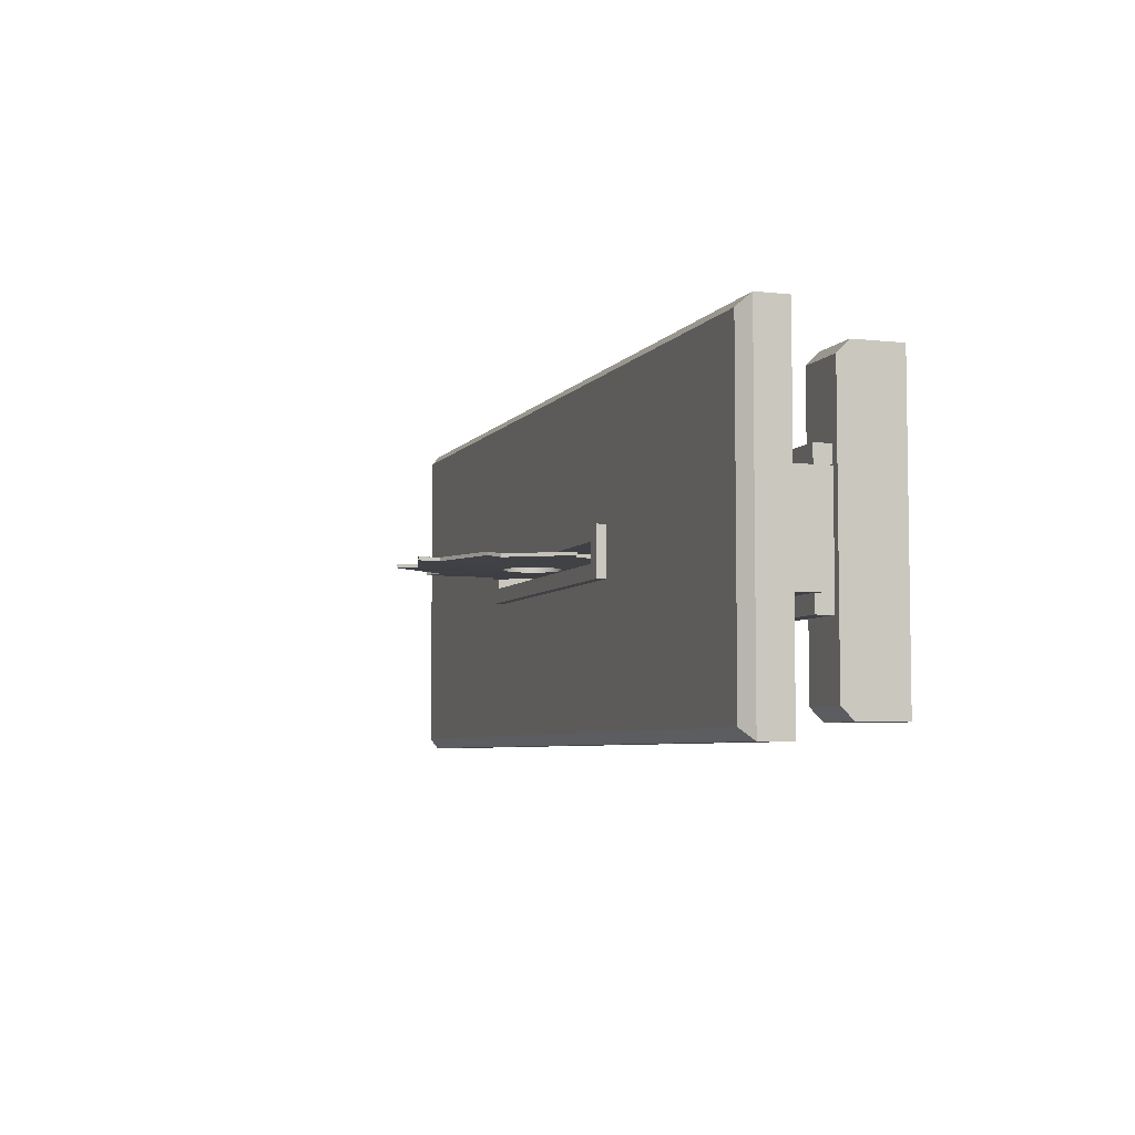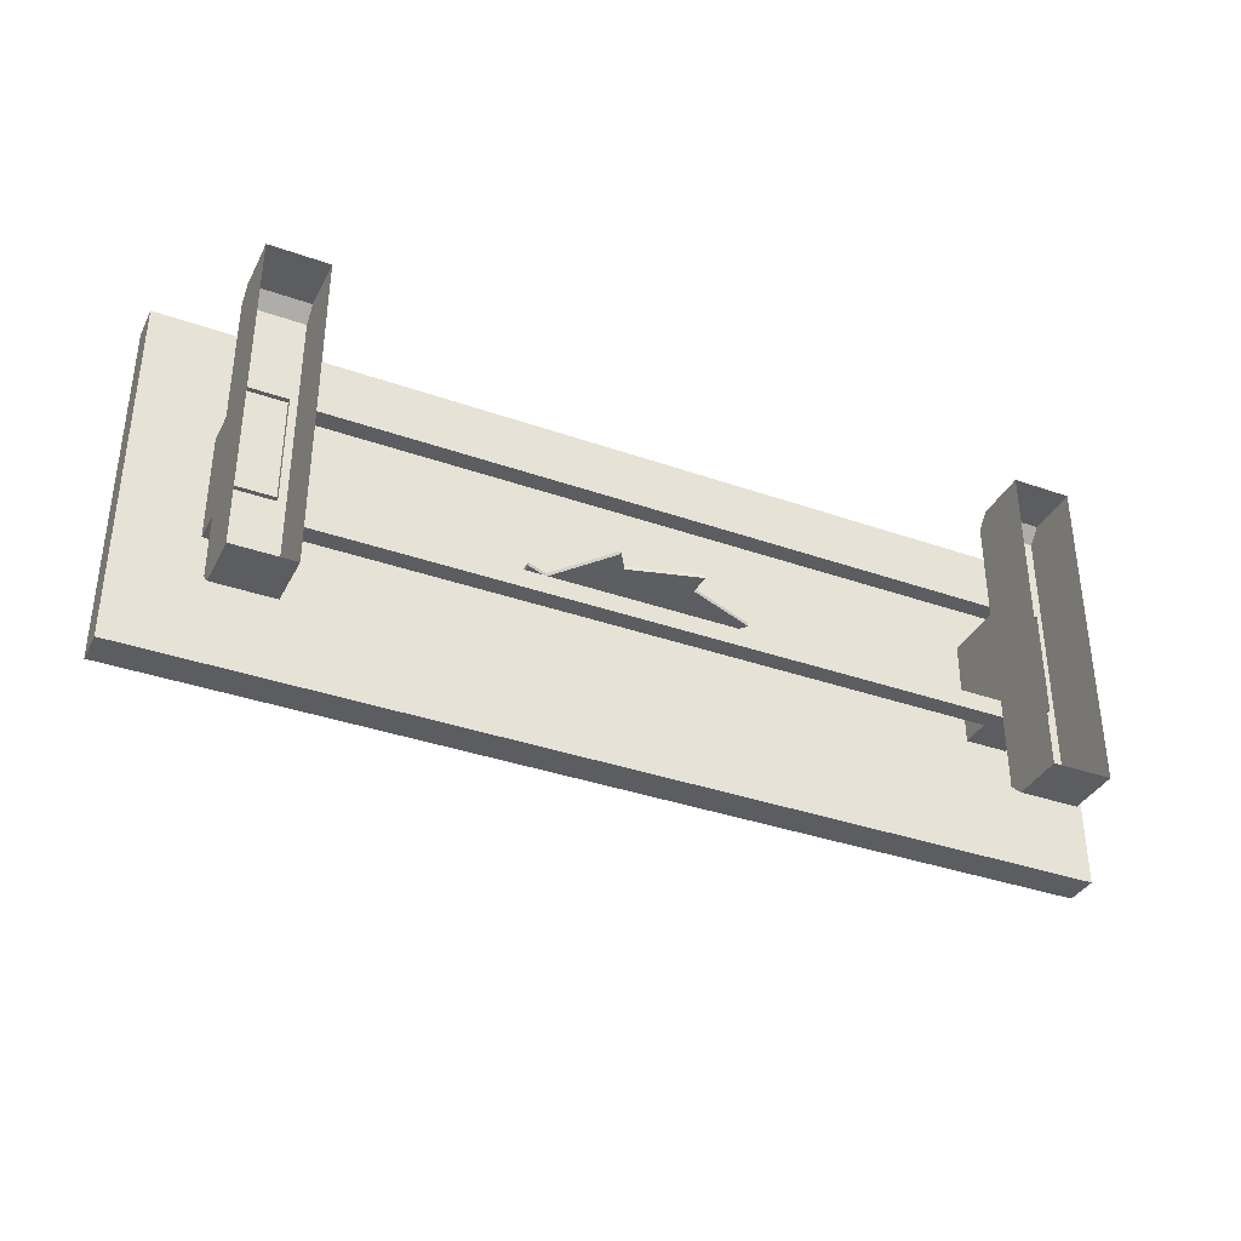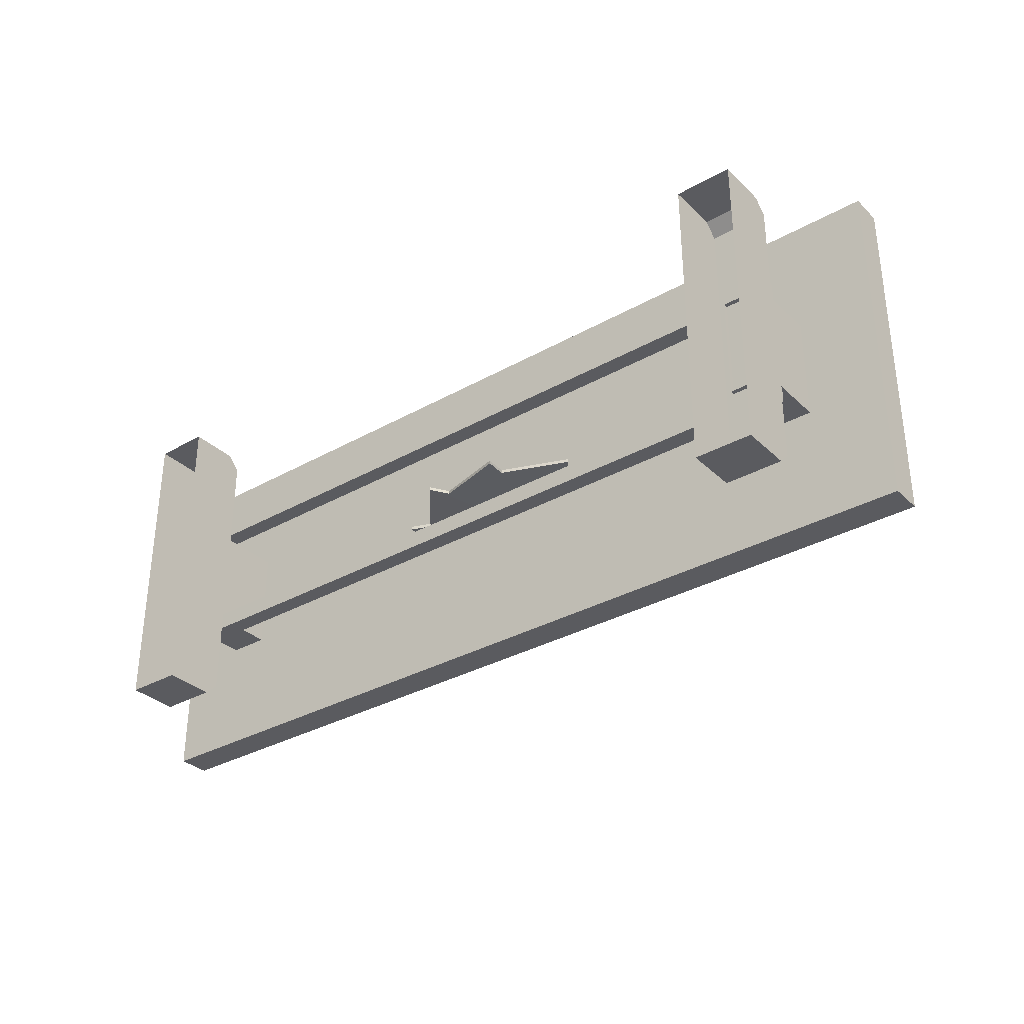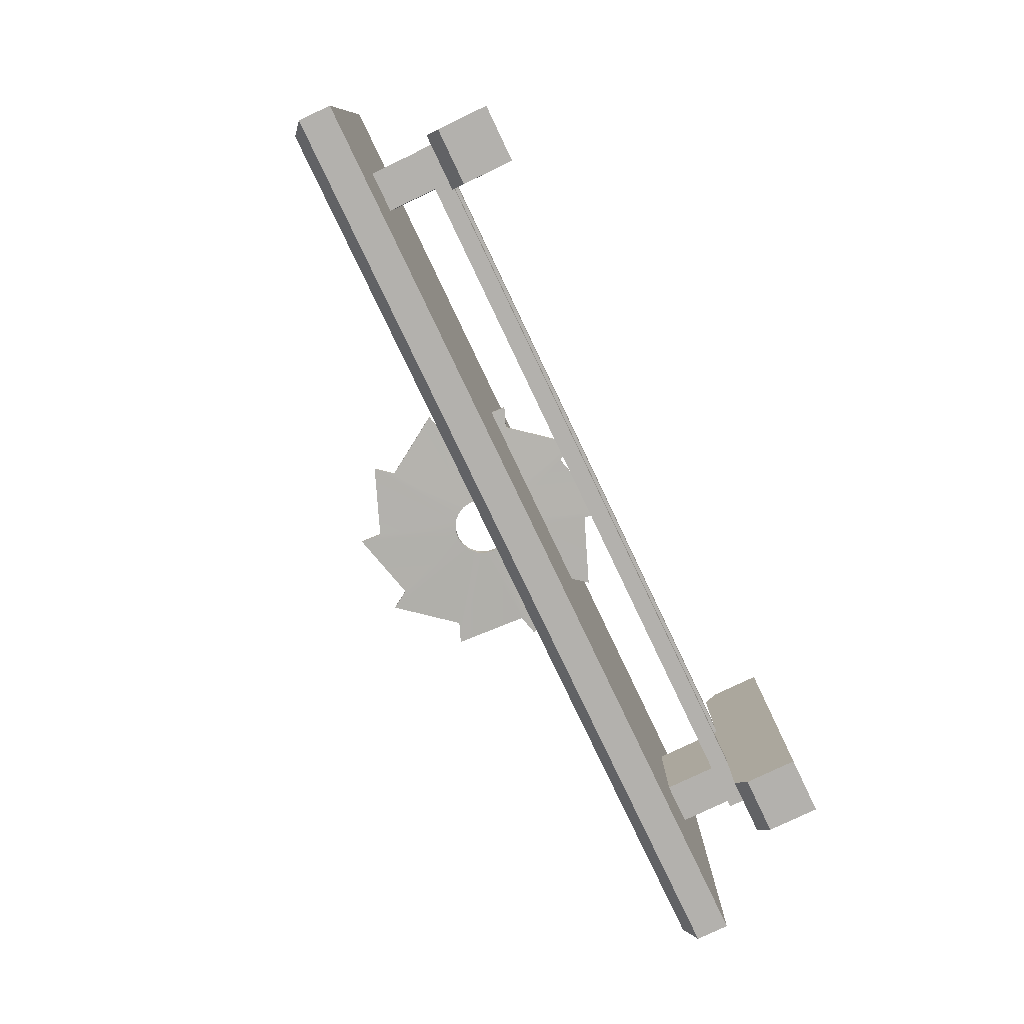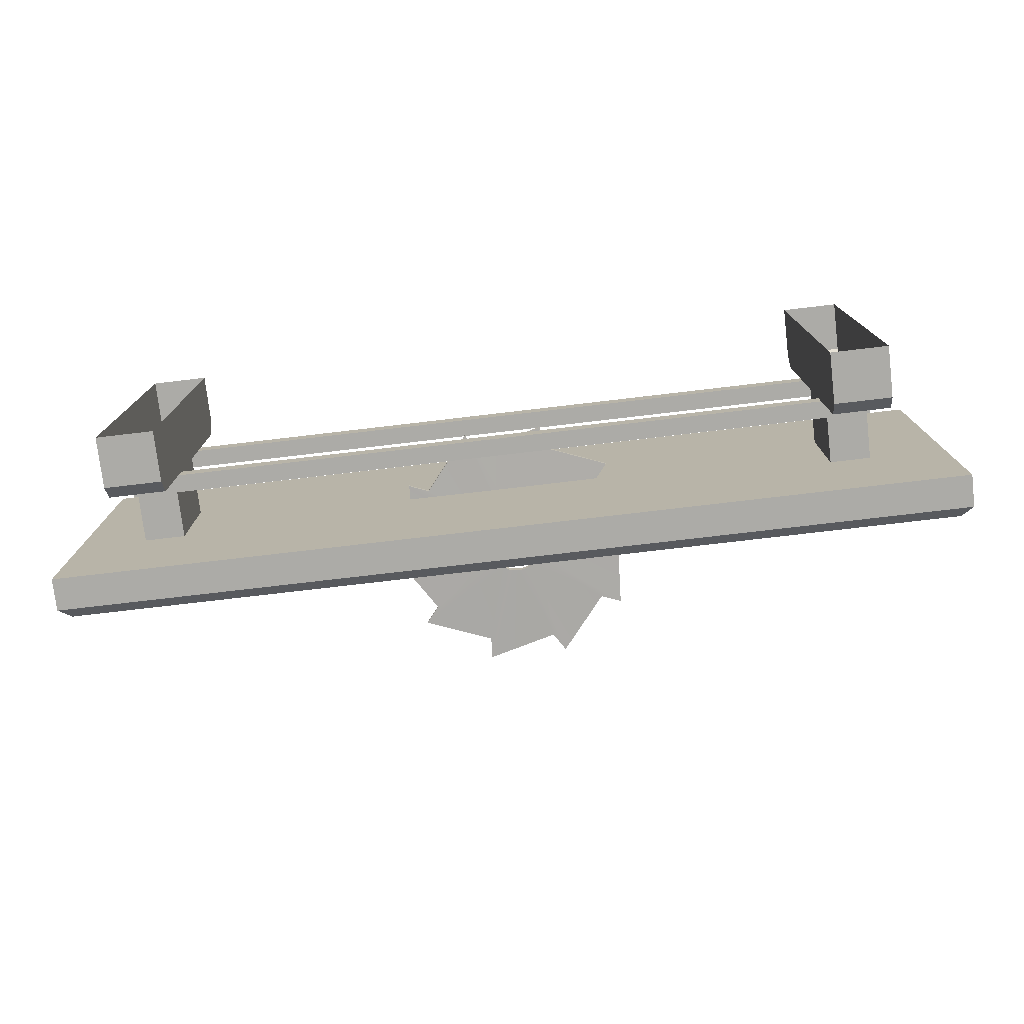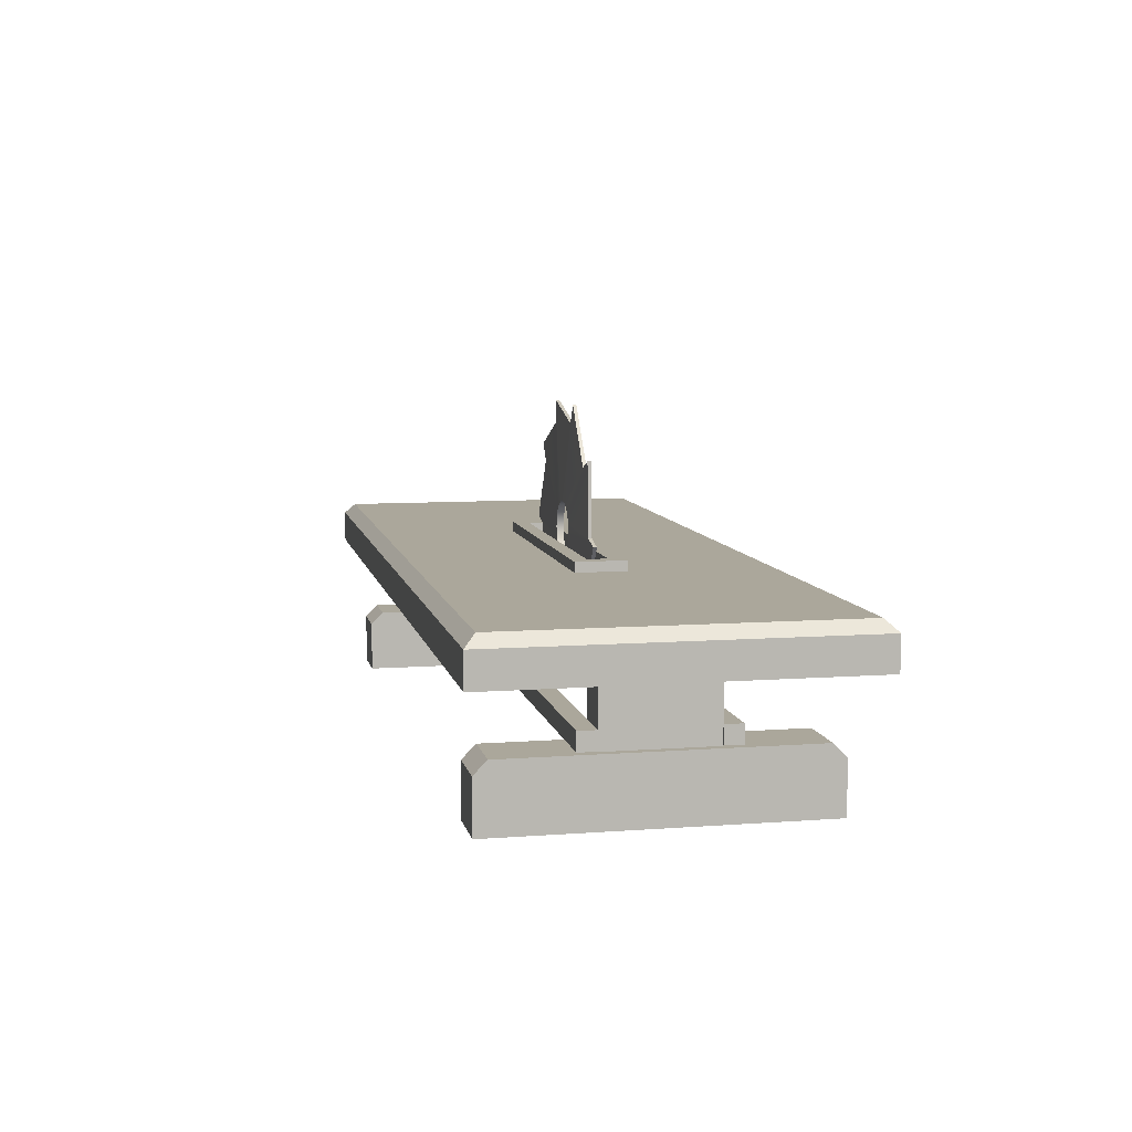
<metadata>
{"format":"obj","ext":"obj","renderer":"f3d","projection":"perspective","resolution":1024,"background":"white","views":[{"elev":-5.4,"azim":-108.9,"up":"+Z"},{"elev":-36.3,"azim":-24.6,"up":"+Z"},{"elev":-32.9,"azim":37.9,"up":"+Z"},{"elev":-79.2,"azim":-64.5,"up":"+Z"},{"elev":-76.2,"azim":6.7,"up":"+Z"},{"elev":8.1,"azim":78.3,"up":"+Y"}]}
</metadata>
<code>
g default
v 3.351 5.319 -0.05177
v 3.22 7.498 -0.05177
v 2.616 7.258 -0.05177
v 1.23 8.943 -0.05177
v 0.8826 8.395 -0.05177
v -1.23 8.943 -0.05177
v -1.188 8.296 -0.05177
v -3.22 7.498 -0.05177
v -2.805 6.998 -0.05177
v -3.98 5.158 -0.05177
v -3.351 4.998 -0.05177
v -3.22 2.819 -0.05177
v -2.616 3.059 -0.05177
v -1.23 1.374 -0.05177
v -0.8826 1.922 -0.05177
v 1.23 1.374 -0.05177
v 1.188 2.021 -0.05177
v 3.22 2.819 -0.05177
v 2.806 3.319 -0.05177
v 3.98 5.158 -0.05177
v 3.351 5.319 0.05176
v 3.22 7.498 0.05176
v 2.616 7.258 0.05176
v 1.23 8.943 0.05176
v 0.8826 8.395 0.05176
v -1.23 8.943 0.05176
v -1.188 8.296 0.05176
v -3.22 7.498 0.05176
v -2.805 6.998 0.05176
v -3.98 5.158 0.05176
v -3.351 4.998 0.05176
v -3.22 2.819 0.05176
v -2.616 3.059 0.05176
v -1.23 1.374 0.05176
v -0.8826 1.922 0.05176
v 1.23 1.374 0.05176
v 1.188 2.021 0.05176
v 3.22 2.819 0.05176
v 2.806 3.319 0.05176
v 3.98 5.158 0.05176
v 4e-06 6.042 0.1072
v -0.2731 5.999 0.1072
v -0.5194 5.873 0.1072
v -0.7149 5.678 0.1072
v -0.8404 5.432 0.1072
v -0.8837 5.158 0.1072
v -0.8404 4.885 0.1072
v -0.7149 4.639 0.1072
v -0.5194 4.444 0.1072
v -0.2731 4.318 0.1072
v 4e-06 4.275 0.1072
v 0.2731 4.318 0.1072
v 0.5194 4.444 0.1072
v 0.7149 4.639 0.1072
v 0.8405 4.885 0.1072
v 0.8837 5.158 0.1072
v 0.8405 5.432 0.1072
v 0.7149 5.678 0.1072
v 0.5194 5.873 0.1072
v 0.2731 5.999 0.1072
v -0.8404 4.885 -0.1072
v -0.7149 4.639 -0.1072
v -0.5194 4.444 -0.1072
v -0.2731 4.318 -0.1072
v 4e-06 4.275 -0.1072
v 0.2731 4.318 -0.1072
v 0.5194 4.444 -0.1072
v 0.7149 4.639 -0.1072
v 0.8405 4.885 -0.1072
v 0.8837 5.158 -0.1072
v 0.8405 5.432 -0.1072
v 0.7149 5.678 -0.1072
v 0.5194 5.873 -0.1072
v 0.2731 5.999 -0.1072
v 4e-06 6.042 -0.1072
v -0.2731 5.999 -0.1072
v -0.5194 5.873 -0.1072
v -0.7149 5.678 -0.1072
v -0.8404 5.432 -0.1072
v -0.8837 5.158 -0.1072
v -11.68 1.168 -1.588
v 11.49 1.168 -1.588
v -11.68 1.705 -1.588
v 11.49 1.705 -1.588
v -11.68 1.705 -2.125
v 11.49 1.705 -2.125
v -11.68 1.168 -2.125
v 11.49 1.168 -2.125
v -11.68 1.168 2.123
v 11.49 1.168 2.123
v -11.68 1.705 2.123
v 11.49 1.705 2.123
v -11.68 1.705 1.586
v 11.49 1.705 1.586
v -11.68 1.168 1.586
v 11.49 1.168 1.586
v -13.83 3.263 5.235
v 13.83 3.263 5.235
v -13.83 3.263 -5.235
v 13.83 3.263 -5.235
v -13.83 4.25 5.235
v -13.51 4.578 4.906
v 13.51 4.578 4.906
v 13.83 4.25 5.235
v -13.51 4.578 -4.906
v -13.83 4.25 -5.235
v 13.51 4.578 -4.906
v 13.83 4.25 -5.235
v 4.629 4.25 5.235
v 4.519 4.578 4.906
v 4.519 4.578 -4.906
v 4.629 4.25 -5.235
v 4.629 3.263 -5.235
v 4.629 3.263 5.235
v -4.629 4.25 5.235
v -4.519 4.578 4.906
v -4.519 4.578 -4.906
v -4.629 4.25 -5.235
v -4.629 3.263 -5.235
v -4.629 3.263 5.235
v -13.51 4.578 -0.5272
v -13.83 4.25 -0.5625
v -13.83 3.263 -0.5625
v -4.629 3.263 -0.5625
v 4.629 3.263 -0.5625
v 13.83 3.263 -0.5625
v 13.83 4.25 -0.5625
v 13.51 4.578 -0.5272
v -13.51 4.578 0.5271
v -13.83 4.25 0.5625
v -13.83 3.263 0.5625
v -4.629 3.263 0.5625
v 4.629 3.263 0.5625
v 13.83 3.263 0.5625
v 13.83 4.25 0.5625
v 13.51 4.578 0.5271
v 4.288 3.791 -0.304
v -4.288 3.791 -0.304
v -4.288 3.791 0.304
v 4.288 3.791 0.304
v -4.75 4.578 0.304
v -4.75 4.578 -0.304
v 4.75 4.578 0.304
v 4.75 4.578 -0.304
v -4.75 4.578 0.7503
v -4.288 4.578 0.7503
v 4.288 4.578 0.7503
v 4.75 4.578 0.7503
v -4.75 4.578 -0.7503
v -4.288 4.578 -0.7503
v 4.288 4.578 -0.7503
v 4.75 4.578 -0.7503
v 4.288 4.878 0.7503
v 4.288 4.878 0.304
v 4.75 4.878 0.7503
v 4.75 4.878 0.304
v 4.75 4.878 -0.304
v 4.288 4.878 -0.304
v -4.288 4.878 0.7503
v -4.288 4.878 0.304
v -4.75 4.878 0.7503
v -4.75 4.878 0.304
v -4.288 4.878 -0.304
v -4.75 4.878 -0.304
v -4.75 4.878 -0.7503
v -4.288 4.878 -0.7503
v 4.288 4.878 -0.7503
v 4.75 4.878 -0.7503
v -11.68 1.021 1.579
v -10.44 1.021 1.579
v -11.68 3.293 1.579
v -10.44 3.293 1.579
v -11.68 3.293 -1.579
v -10.44 3.293 -1.579
v -11.68 1.021 -1.579
v -10.44 1.021 -1.579
v -11.92 -0.7794 4.727
v -10.19 -0.7794 4.727
v -11.92 -0.7794 -4.727
v -10.19 -0.7794 -4.727
v -11.92 1.159 4.34
v -11.92 0.7717 4.727
v -10.19 1.159 4.34
v -10.19 0.7717 4.727
v -11.92 0.7717 -4.727
v -11.92 1.159 -4.34
v -10.19 0.7717 -4.727
v -10.19 1.159 -4.34
v 10.24 1.021 1.579
v 11.49 1.021 1.579
v 10.24 3.293 1.579
v 11.49 3.293 1.579
v 10.24 3.293 -1.579
v 11.49 3.293 -1.579
v 10.24 1.021 -1.579
v 11.49 1.021 -1.579
v 10.01 -0.7794 4.727
v 11.74 -0.7794 4.727
v 10.01 -0.7794 -4.727
v 11.74 -0.7794 -4.727
v 10.01 1.159 4.34
v 10.01 0.7717 4.727
v 11.74 1.159 4.34
v 11.74 0.7717 4.727
v 10.01 0.7717 -4.727
v 10.01 1.159 -4.34
v 11.74 0.7717 -4.727
v 11.74 1.159 -4.34
g polySurface8
f 1 2 22 21
f 2 3 23 22
f 3 4 24 23
f 4 5 25 24
f 5 6 26 25
f 6 7 27 26
f 7 8 28 27
f 8 9 29 28
f 9 10 30 29
f 10 11 31 30
f 11 12 32 31
f 12 13 33 32
f 13 14 34 33
f 14 15 35 34
f 15 16 36 35
f 16 17 37 36
f 17 18 38 37
f 18 19 39 38
f 19 20 40 39
f 20 1 21 40
f 2 1 71 72
f 3 2 72 73
f 4 3 73 74
f 5 4 74 75
f 6 5 75 76
f 7 6 76 77
f 8 7 77 78
f 9 8 78 79
f 10 9 79 80
f 11 10 80 61
f 12 11 61 62
f 13 12 62 63
f 14 13 63 64
f 15 14 64 65
f 16 15 65 66
f 17 16 66 67
f 18 17 67 68
f 19 18 68 69
f 20 19 69 70
f 1 20 70 71
f 25 26 42 41
f 26 27 43 42
f 27 28 44 43
f 28 29 45 44
f 29 30 46 45
f 30 31 47 46
f 31 32 48 47
f 32 33 49 48
f 33 34 50 49
f 34 35 51 50
f 35 36 52 51
f 36 37 53 52
f 37 38 54 53
f 38 39 55 54
f 39 40 56 55
f 40 21 57 56
f 21 22 58 57
f 22 23 59 58
f 23 24 60 59
f 24 25 41 60
f 62 61 47 48
f 63 62 48 49
f 64 63 49 50
f 65 64 50 51
f 66 65 51 52
f 67 66 52 53
f 68 67 53 54
f 69 68 54 55
f 70 69 55 56
f 71 70 56 57
f 72 71 57 58
f 73 72 58 59
f 74 73 59 60
f 75 74 60 41
f 76 75 41 42
f 77 76 42 43
f 78 77 43 44
f 79 78 44 45
f 80 79 45 46
f 61 80 46 47
f 81 82 84 83
f 83 84 86 85
f 85 86 88 87
f 87 88 82 81
f 82 88 86 84
f 87 81 83 85
f 89 90 92 91
f 91 92 94 93
f 93 94 96 95
f 95 96 90 89
f 90 96 94 92
f 95 89 91 93
f 131 123 124 132
f 121 122 130 129
f 115 116 102 101
f 127 128 136 135
f 117 118 106 105
f 120 115 101 97
f 142 121 129 141
f 118 119 99 106
f 134 126 127 135
f 130 122 123 131
f 129 145 141
f 154 153 155 156
f 156 157 158 154
f 109 110 116 115
f 160 159 153 154
f 137 138 139 140
f 111 112 118 117
f 112 113 119 118
f 132 124 125 133
f 114 109 115 120
f 122 121 105 106
f 99 123 122 106
f 119 124 123 99
f 113 125 124 119
f 127 126 100 108
f 128 127 108 107
f 151 152 111
f 150 151 111 117
f 121 149 117 105
f 138 137 158 163
f 137 140 154 158
f 162 161 159 160
f 163 164 162 160
f 117 149 150
f 104 103 110 109
f 143 148 136
f 136 128 144 143
f 111 152 128 107
f 107 108 112 111
f 108 100 113 112
f 100 126 125 113
f 133 125 126 134
f 98 104 109 114
f 101 102 129 130
f 102 116 145 129
f 146 145 116
f 147 146 116 110
f 148 147 110
f 136 148 110 103
f 103 104 135 136
f 98 134 135 104
f 133 134 98 114
f 132 133 114 120
f 131 132 120 97
f 130 131 97 101
f 121 142 149
f 166 165 164 163
f 163 158 167 166
f 158 157 168 167
f 128 152 144
f 147 148 155 153
f 148 143 156 155
f 143 144 157 156
f 146 147 153 159
f 139 160 154 140
f 141 145 161 162
f 145 146 159 161
f 142 141 162 164
f 138 163 160 139
f 150 149 165 166
f 149 142 164 165
f 151 150 166 167
f 144 152 168 157
f 152 151 167 168
f 169 170 172 171
f 173 174 176 175
f 170 176 174 172
f 175 169 171 173
f 177 178 184 182
f 181 183 188 186
f 185 187 180 179
f 178 180 187 184
f 185 182 181 186
f 181 182 184 183
f 185 186 188 187
f 179 177 182 185
f 184 187 188 183
f 189 190 192 191
f 193 194 196 195
f 190 196 194 192
f 195 189 191 193
f 197 198 204 202
f 201 203 208 206
f 205 207 200 199
f 198 200 207 204
f 205 202 201 206
f 201 202 204 203
f 205 206 208 207
f 199 197 202 205
f 204 207 208 203

</code>
